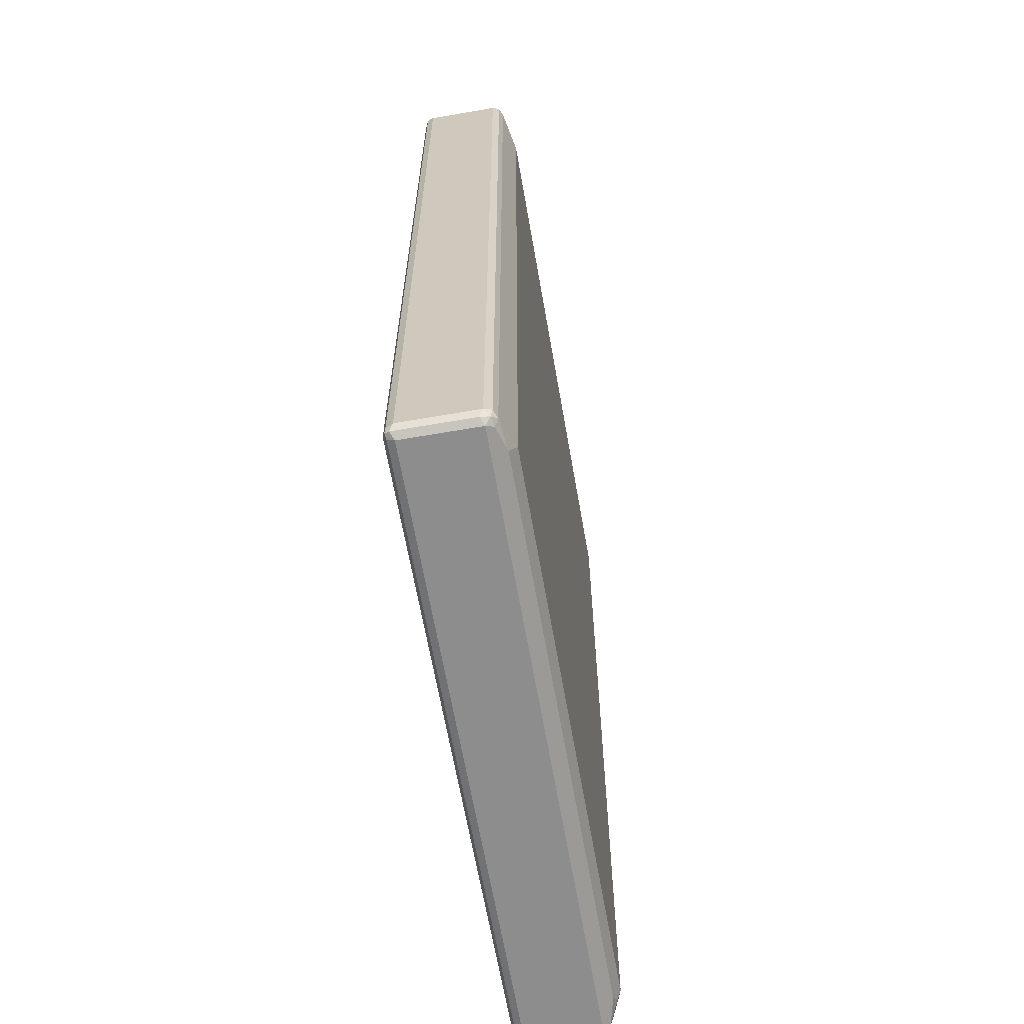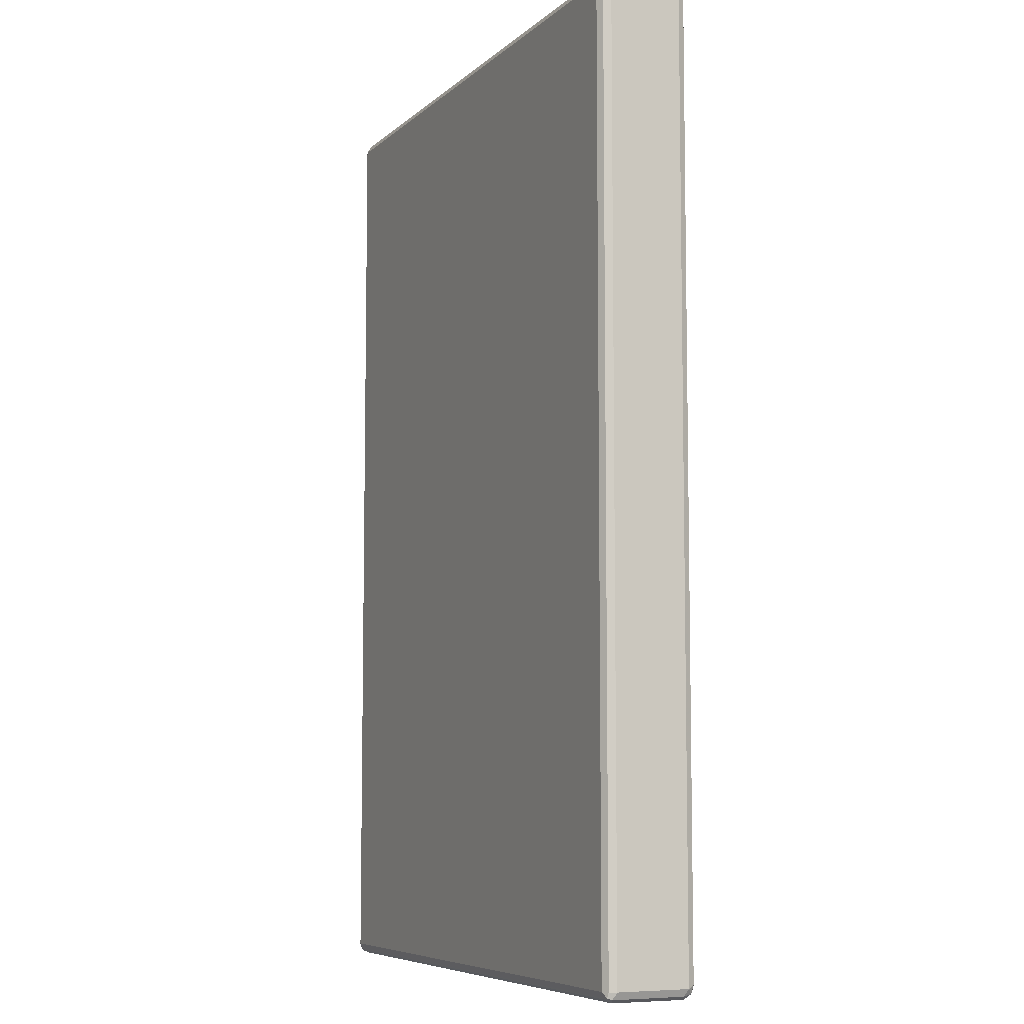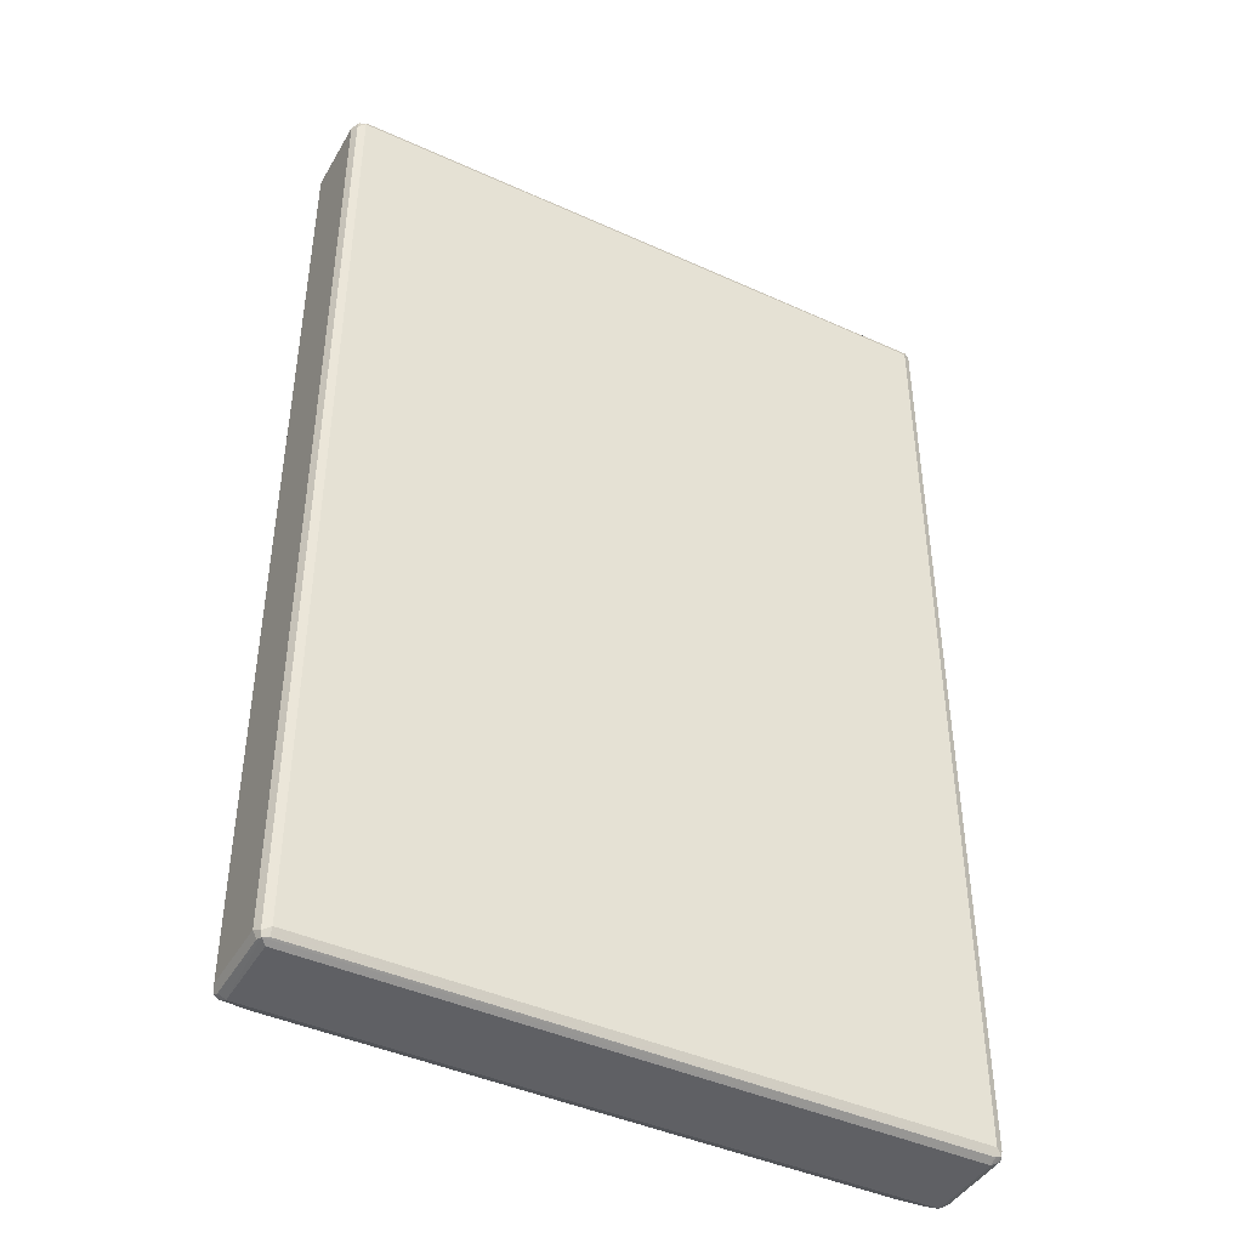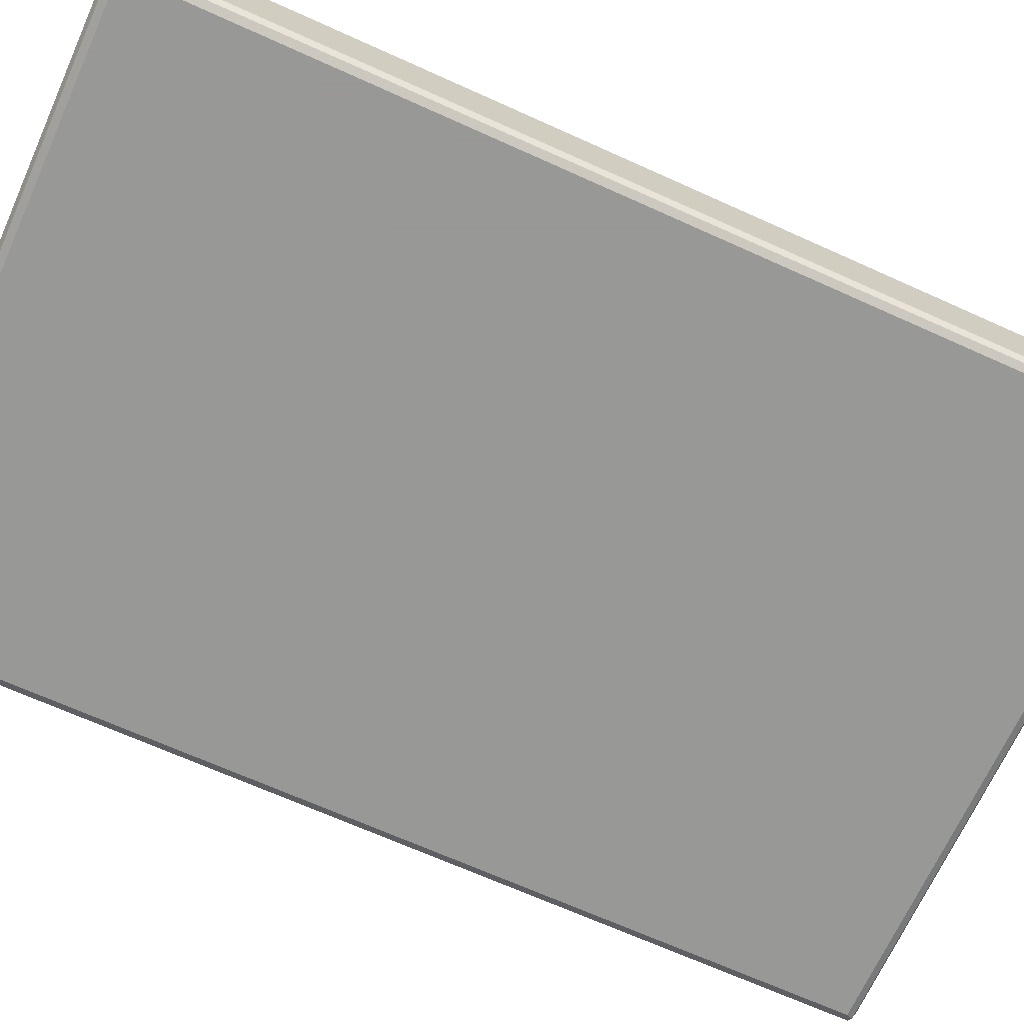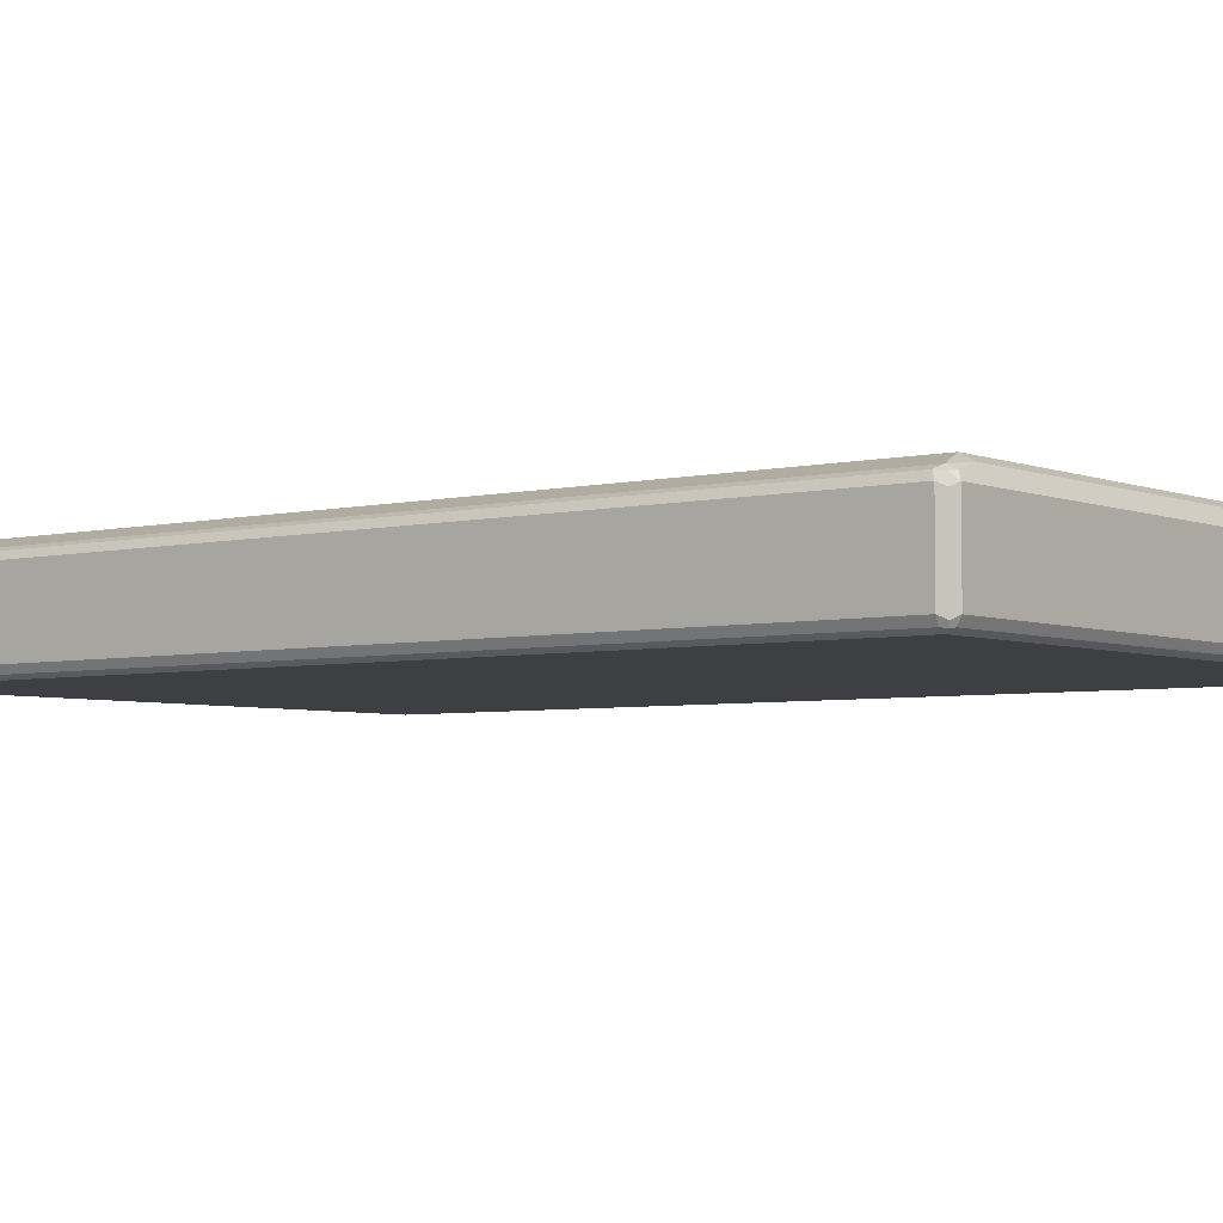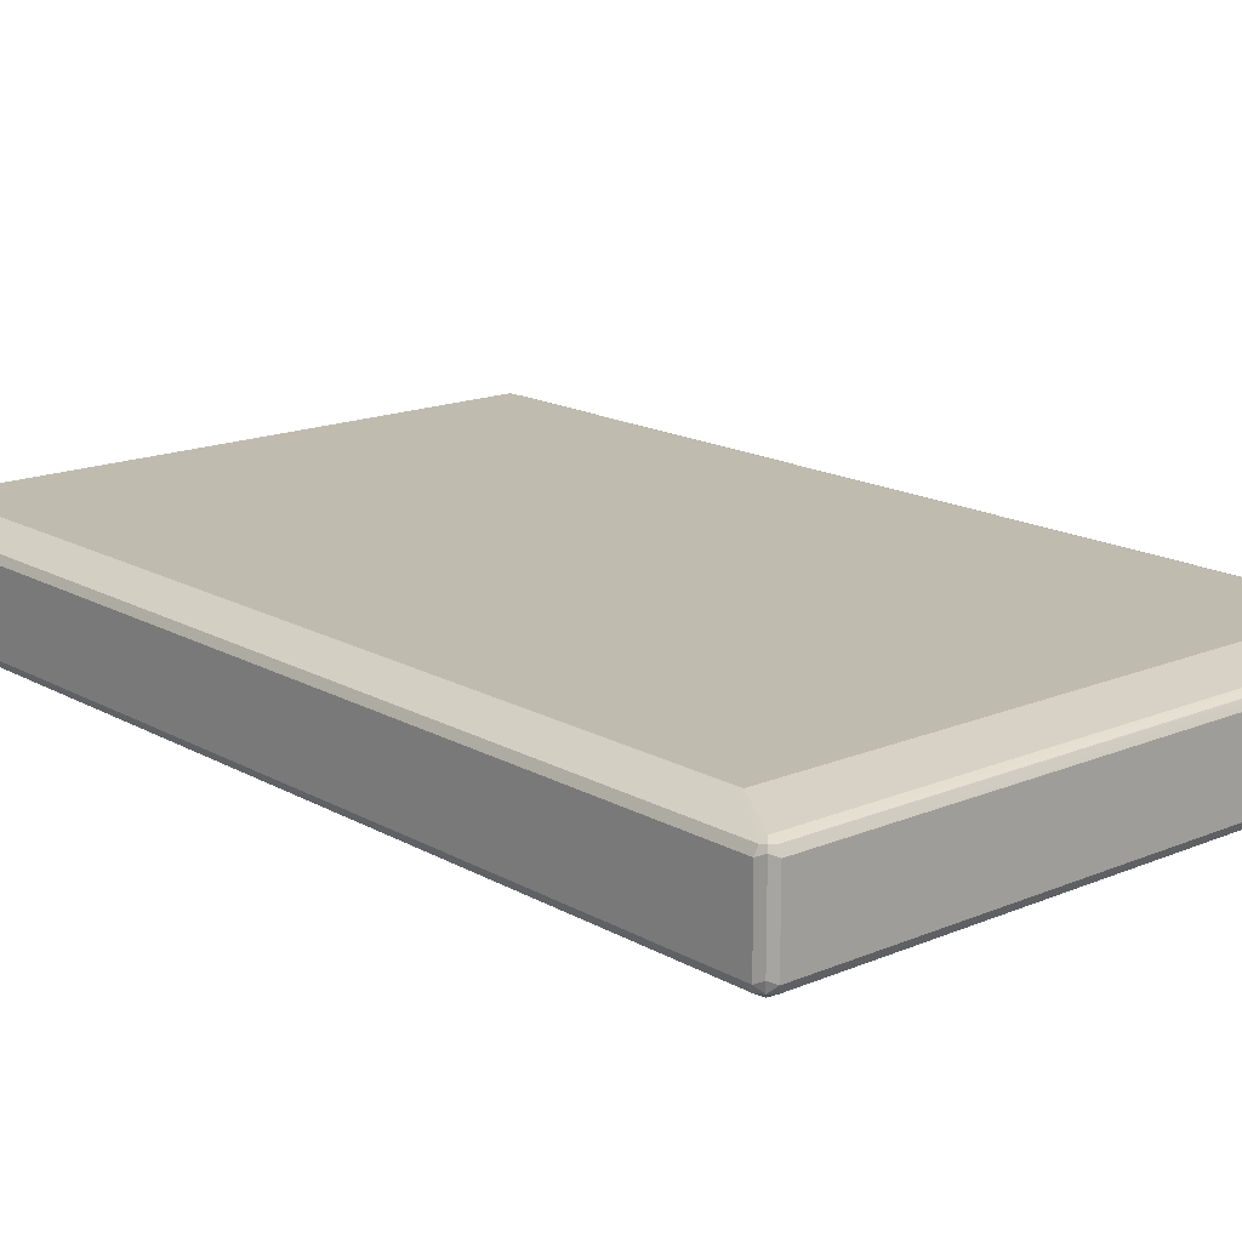
<metadata>
{"format":"obj","ext":"obj","renderer":"f3d","projection":"perspective","resolution":1024,"background":"white","views":[{"elev":-64.6,"azim":-80.1,"up":"+Y"},{"elev":-7.2,"azim":-114.9,"up":"+Y"},{"elev":-43.4,"azim":151.8,"up":"+Y"},{"elev":-68.4,"azim":65.7,"up":"+Z"},{"elev":-4.3,"azim":-51.9,"up":"+Z"},{"elev":16.2,"azim":139.1,"up":"+Z"}]}
</metadata>
<code>
v 0.5346 0.8017 -0.07127
v 0.5286 0.7958 -0.08315
v 0.5256 0.8107 -0.08019
v 0.5286 0.8136 -0.06532
v 0.5346 0.8017 0.05345
v 0.5346 -0.8017 -0.07127
v 0.5167 0.8017 -0.0891
v 0.5286 -0.8077 -0.08315
v 0.5107 0.8136 -0.08315
v 0.5167 0.8197 -0.07127
v 0.5286 0.8136 0.05939
v 0.5286 0.8017 0.06532
v 0.5346 -0.8017 0.05345
v 0.5301 -0.8107 0.06236
v 0.5286 -0.8136 -0.07127
v 0.5256 -0.8152 -0.08019
v -0.5167 0.8017 -0.0891
v 0.5167 -0.8017 -0.0891
v -0.5227 0.8136 -0.08315
v 0.5167 0.8197 0.05345
v -0.5167 0.8197 -0.07127
v 0.5256 0.8107 0.06682
v 0.5167 0.8017 0.07127
v 0.4811 0.7305 0.0891
v 0.5286 -0.8017 0.06532
v 0.5227 -0.8136 0.06532
v 0.5167 -0.8197 0.05345
v 0.5286 -0.8136 0.05345
v 0.5167 -0.8017 0.07127
v -0.5167 -0.8136 -0.08315
v 0.5167 -0.8136 -0.08315
v 0.5167 -0.8197 -0.07127
v -0.5167 -0.8197 -0.07127
v -0.5286 0.8017 -0.08315
v -0.5301 0.8107 -0.08019
v -0.5167 -0.8017 -0.0891
v -0.5256 -0.8107 -0.08463
v -0.5167 0.8197 0.05345
v -0.5256 0.8152 0.06236
v 0.5167 0.8136 0.06532
v -0.5286 0.8136 -0.07127
v -0.5167 0.8136 0.06532
v -0.5167 0.8017 0.07127
v -0.4632 0.7305 0.0891
v 0.4811 -0.7839 0.0891
v 0.487 -0.7958 0.08315
v 0.4751 -0.8077 0.0772
v -0.5167 -0.8197 0.05345
v -0.5286 -0.8136 -0.0772
v -0.5346 0.8017 -0.07127
v -0.5286 -0.8017 -0.08315
v -0.5286 0.8136 0.05345
v -0.5346 0.8017 0.05345
v -0.5286 0.8077 0.06532
v -0.5167 -0.8017 0.07127
v -0.4632 -0.7839 0.0891
v -0.4692 -0.8077 0.0772
v -0.5107 -0.8136 0.06532
v -0.5256 -0.8107 0.06236
v -0.5286 -0.8136 0.04751
v -0.5346 -0.8017 -0.07127
v -0.5346 -0.8017 0.05345
v -0.5286 -0.7958 0.06532
f 1 2 3
f 35 52 41
f 34 61 50
f 34 51 61
f 34 50 35
f 33 60 49
f 33 48 60
f 33 49 37
f 30 33 37
f 30 37 31
f 27 33 32
f 27 48 33
f 27 57 48
f 35 50 53
f 27 47 57
f 26 46 47
f 26 45 46
f 26 29 45
f 25 45 29
f 24 56 45
f 24 44 56
f 23 44 24
f 23 43 44
f 22 43 23
f 22 42 43
f 22 40 42
f 21 39 38
f 26 47 27
f 35 53 52
f 36 37 51
f 37 49 51
f 55 57 56
f 55 58 57
f 55 59 58
f 55 63 59
f 53 63 54
f 53 62 63
f 50 62 53
f 50 61 62
f 49 61 51
f 49 62 61
f 49 60 62
f 48 59 60
f 48 58 59
f 48 57 58
f 45 47 46
f 45 57 47
f 45 56 57
f 43 56 44
f 43 55 56
f 43 63 55
f 43 54 63
f 39 42 40
f 39 43 42
f 39 54 43
f 39 53 54
f 39 52 53
f 39 41 52
f 21 41 39
f 21 35 41
f 20 40 22
f 20 39 40
f 8 16 18
f 7 36 17
f 7 18 36
f 7 19 9
f 7 17 19
f 6 16 8
f 6 15 16
f 6 14 15
f 6 13 14
f 5 25 13
f 5 12 25
f 5 11 12
f 4 20 11
f 4 10 20
f 3 10 4
f 3 9 10
f 3 7 9
f 2 18 7
f 2 8 18
f 2 7 3
f 1 8 2
f 1 6 8
f 1 13 6
f 1 5 13
f 1 11 5
f 1 4 11
f 1 3 4
f 9 19 21
f 59 63 62
f 9 21 10
f 10 38 20
f 20 38 39
f 19 35 21
f 18 37 36
f 18 31 37
f 17 51 34
f 17 36 51
f 17 35 19
f 17 34 35
f 16 33 30
f 16 32 33
f 16 27 32
f 16 28 27
f 16 31 18
f 16 30 31
f 15 28 16
f 14 29 26
f 14 25 29
f 14 28 15
f 14 27 28
f 14 26 27
f 13 25 14
f 12 45 25
f 12 24 45
f 12 23 24
f 12 22 23
f 11 20 22
f 11 22 12
f 10 21 38
f 59 62 60

</code>
